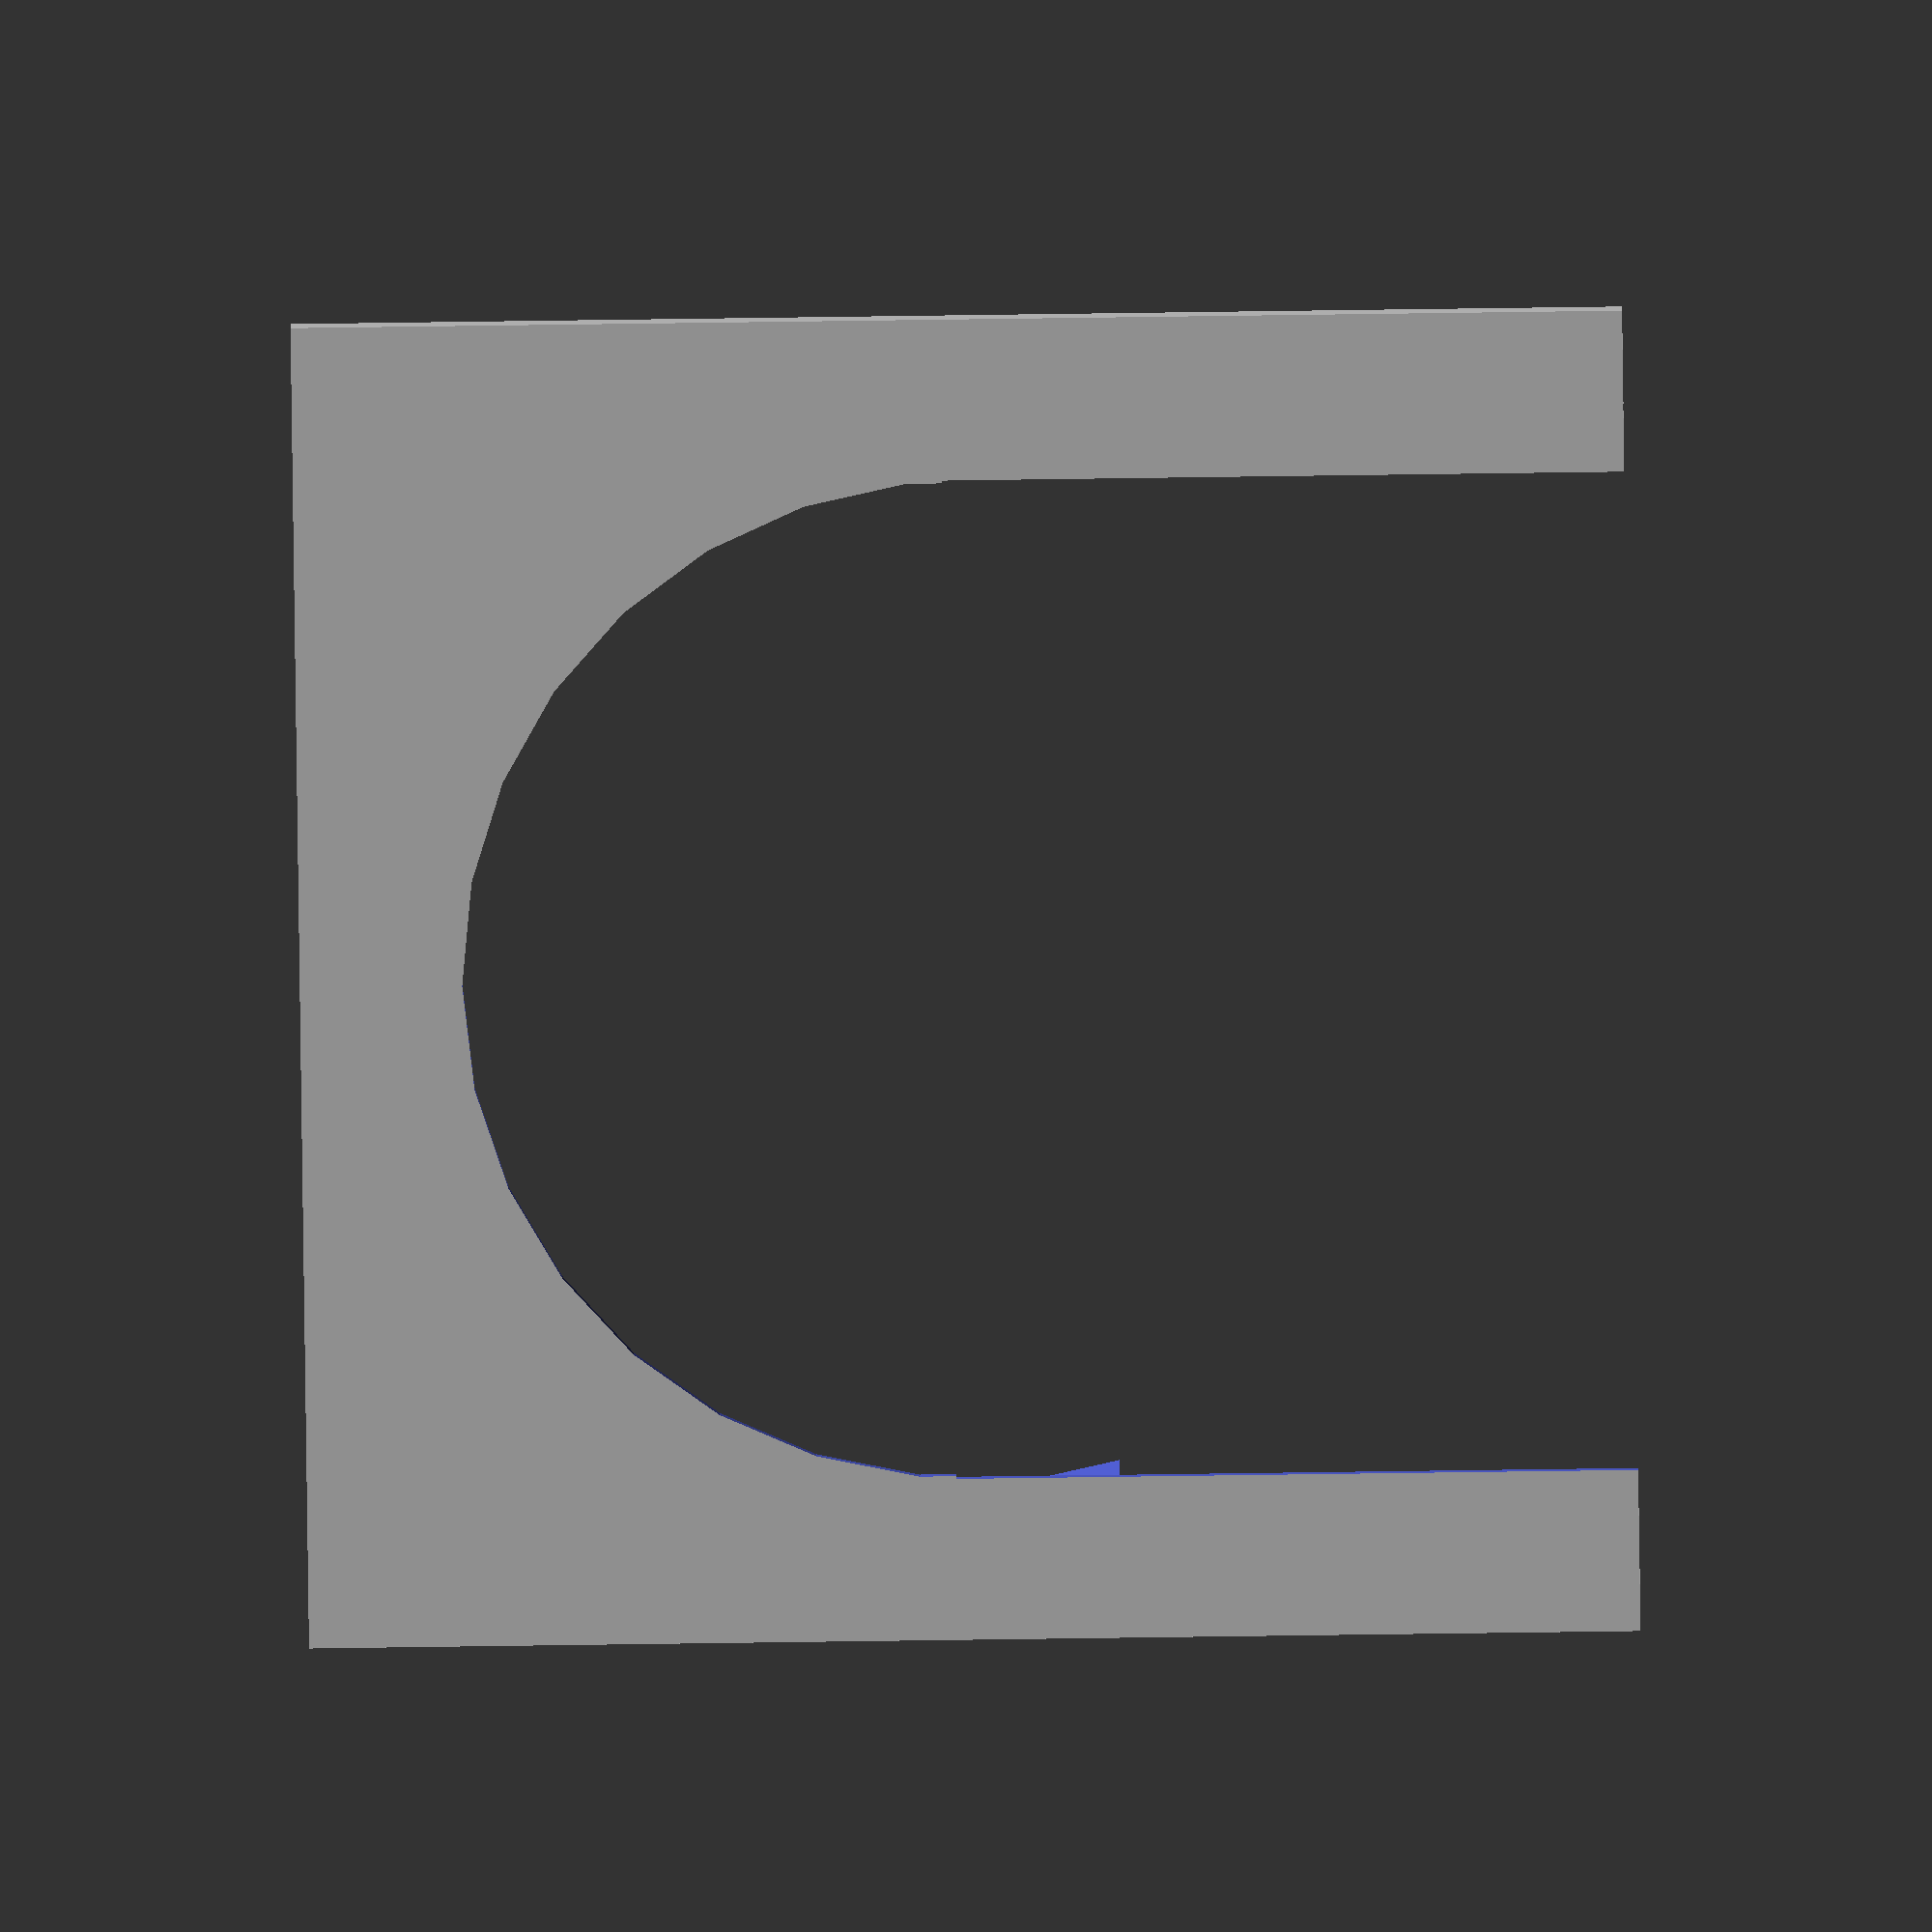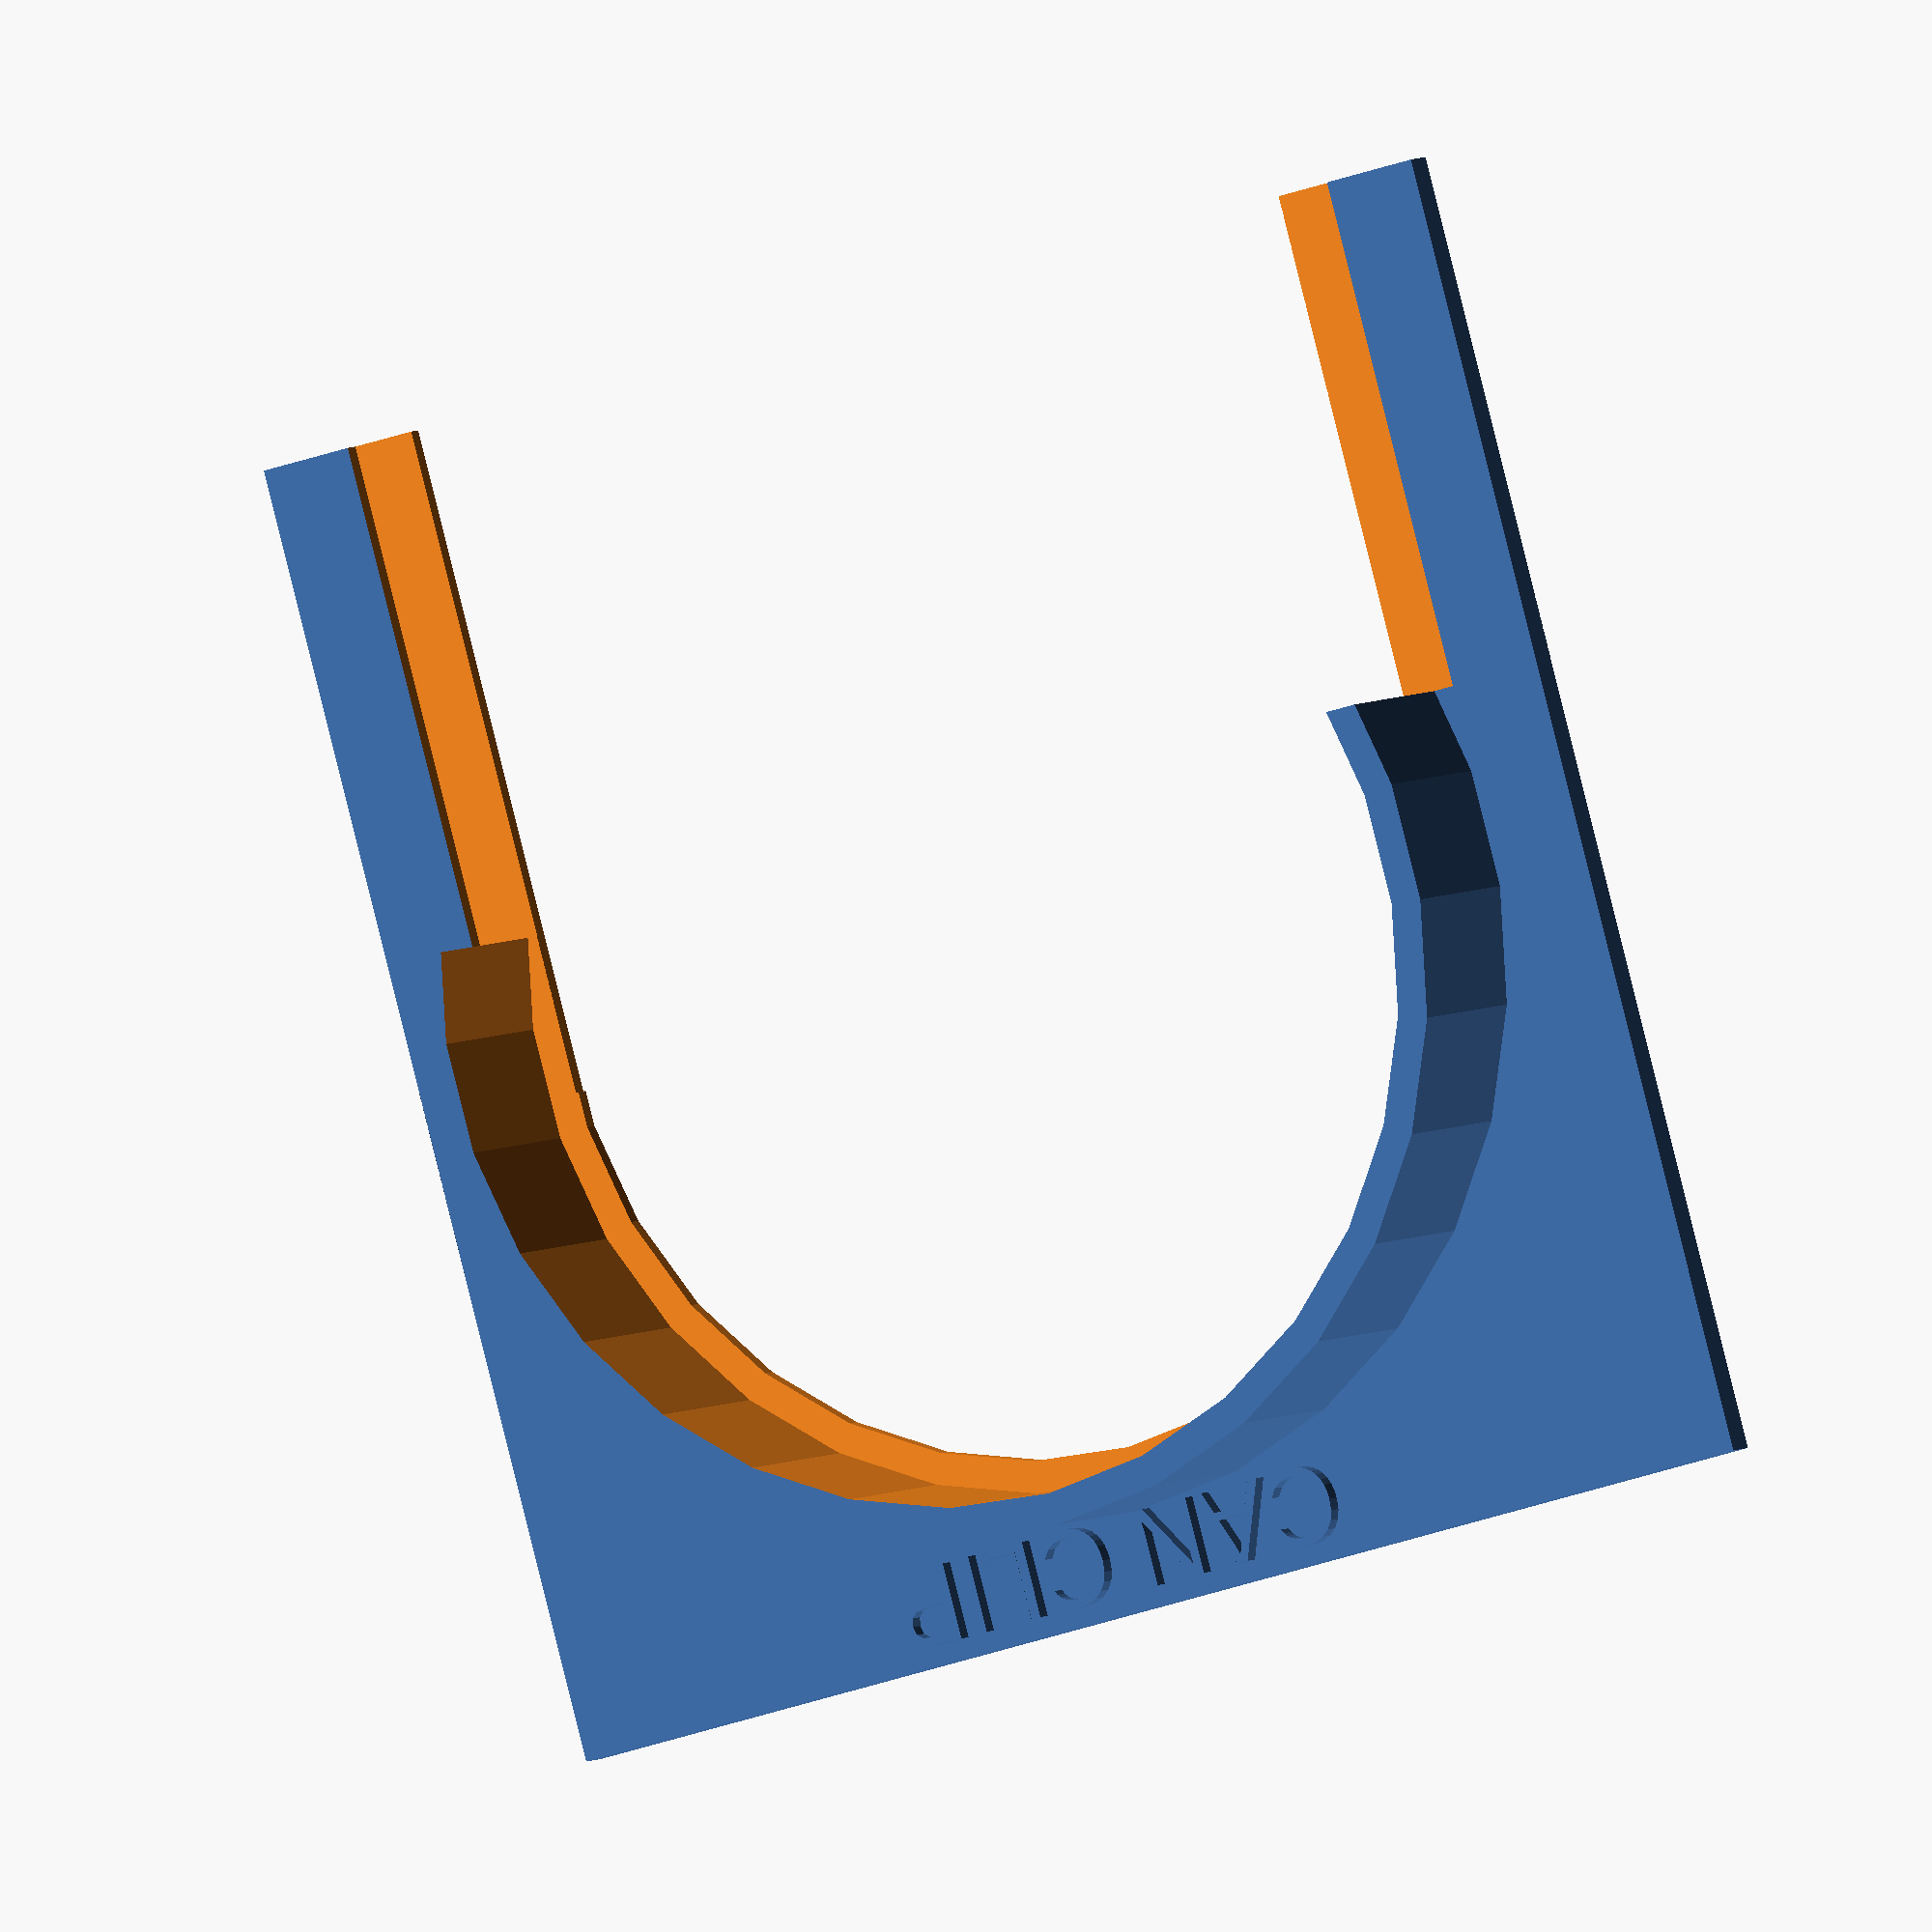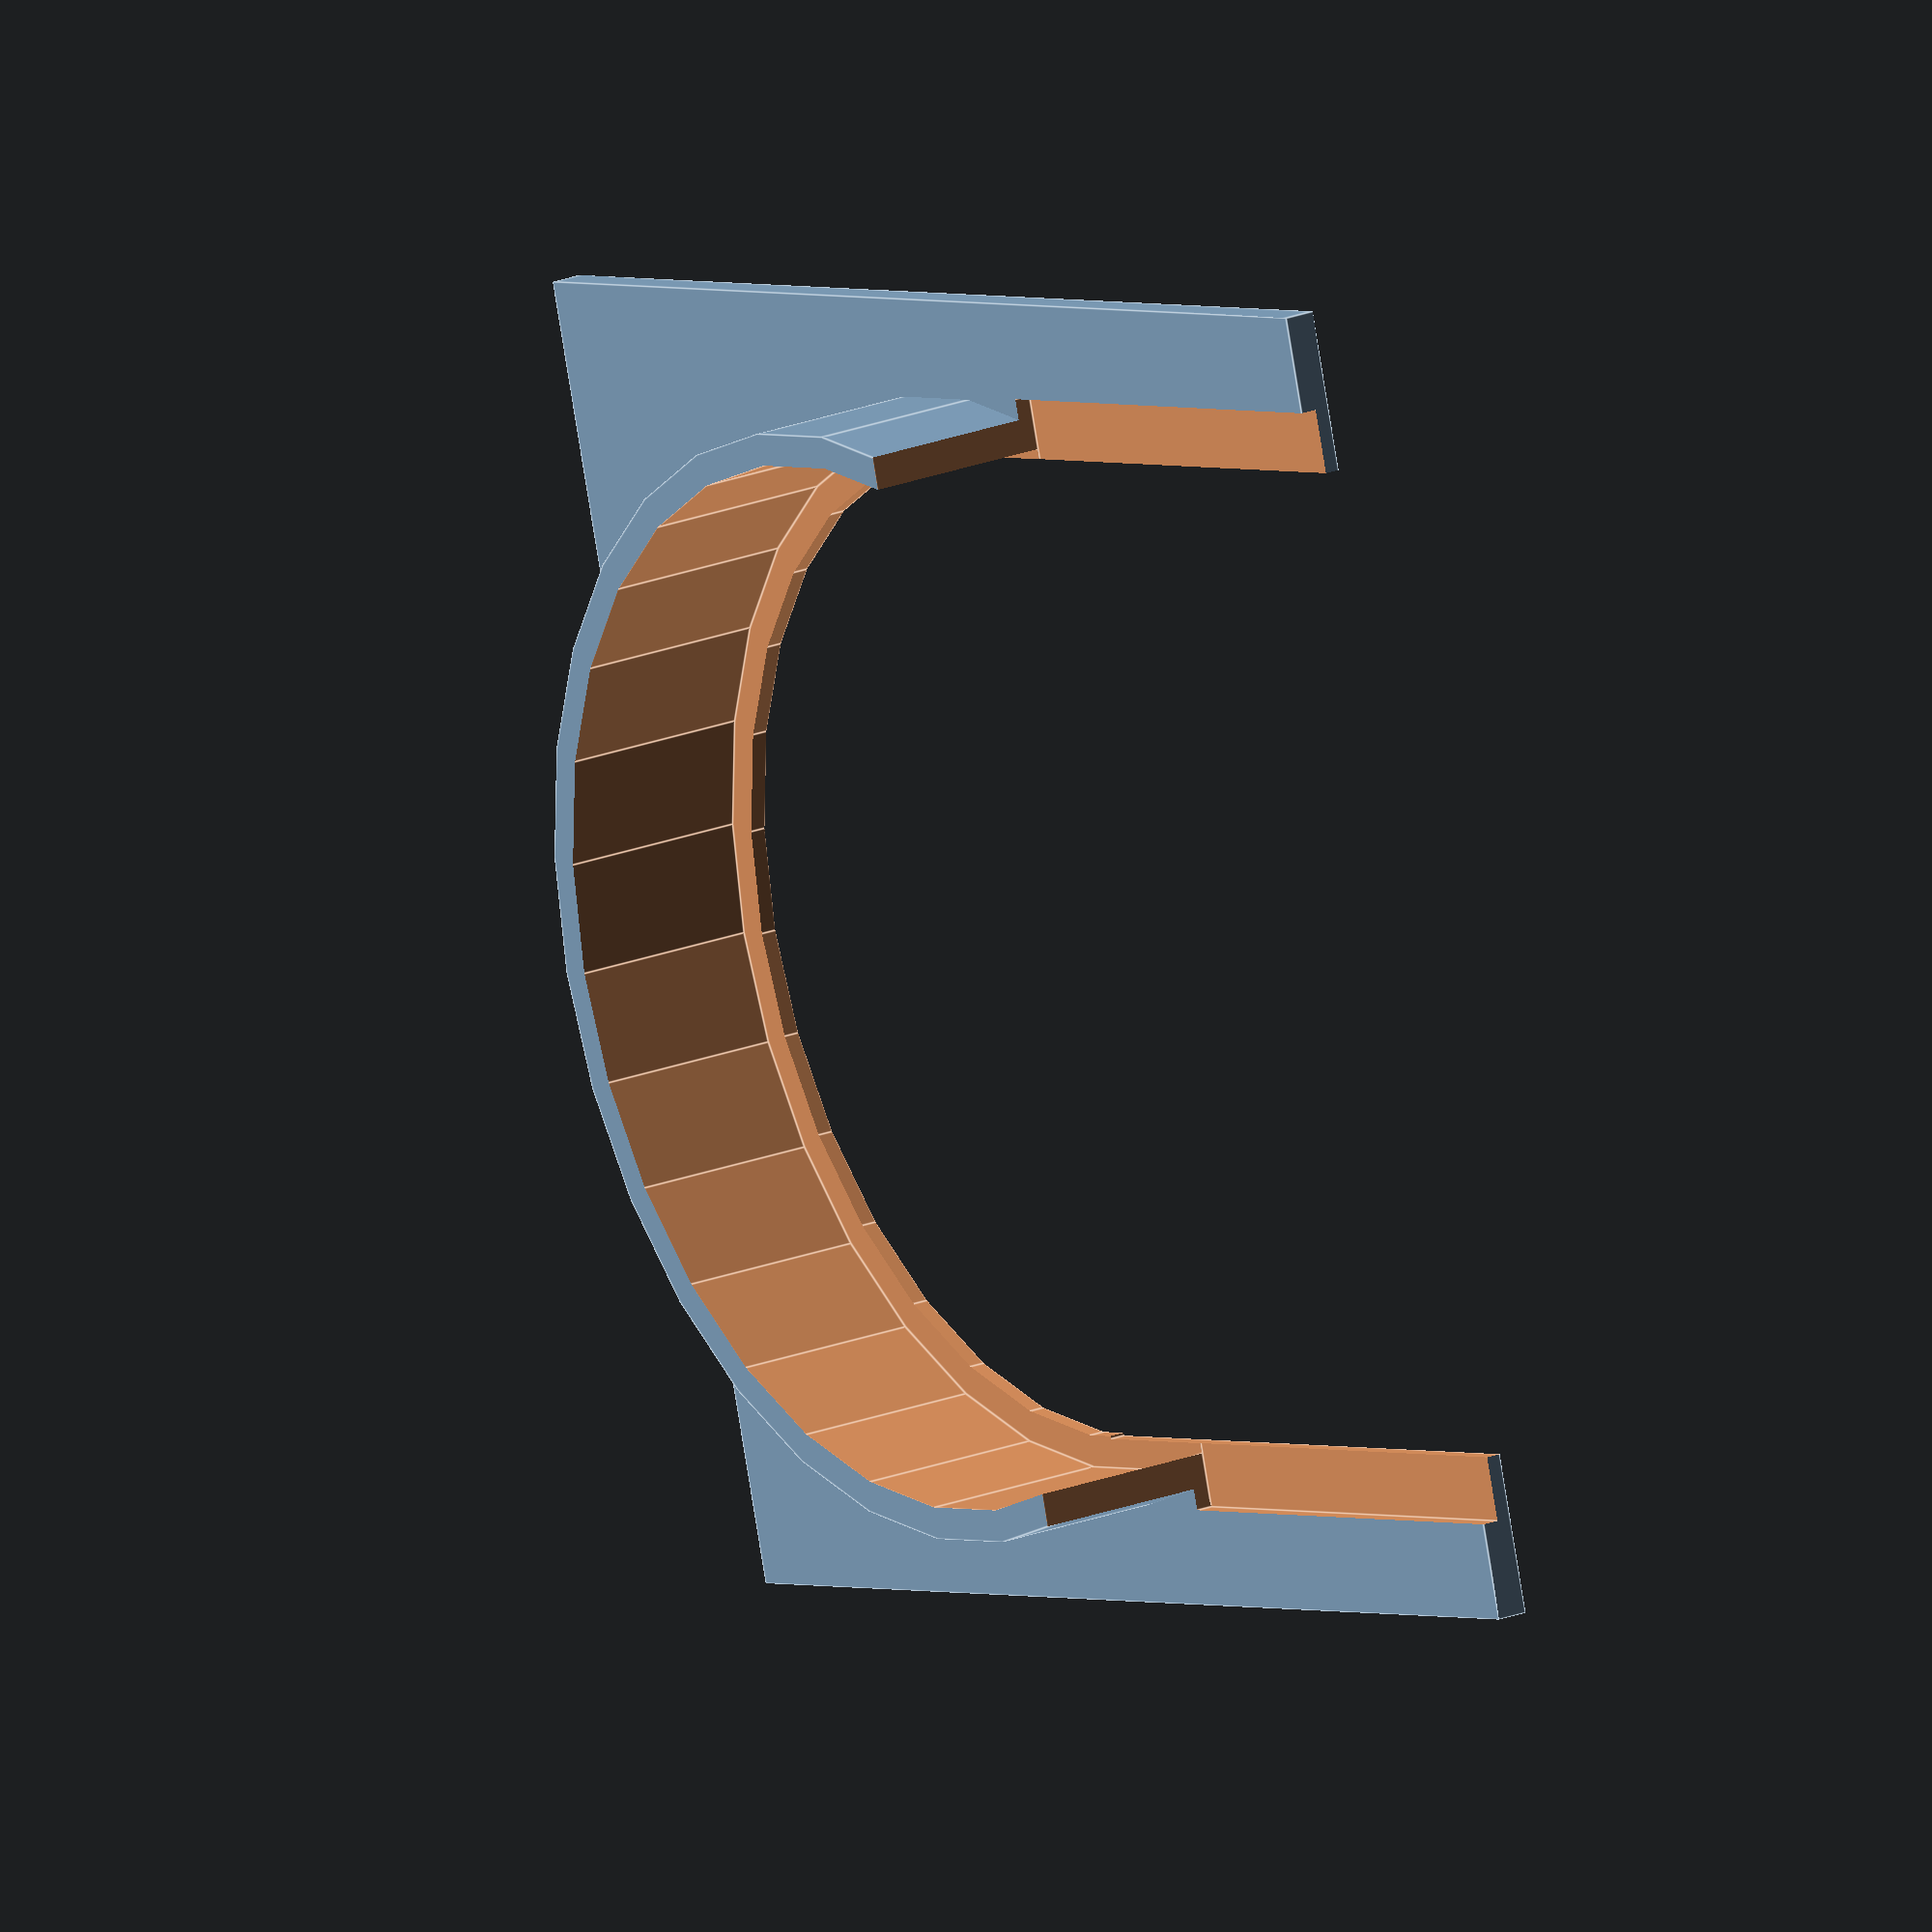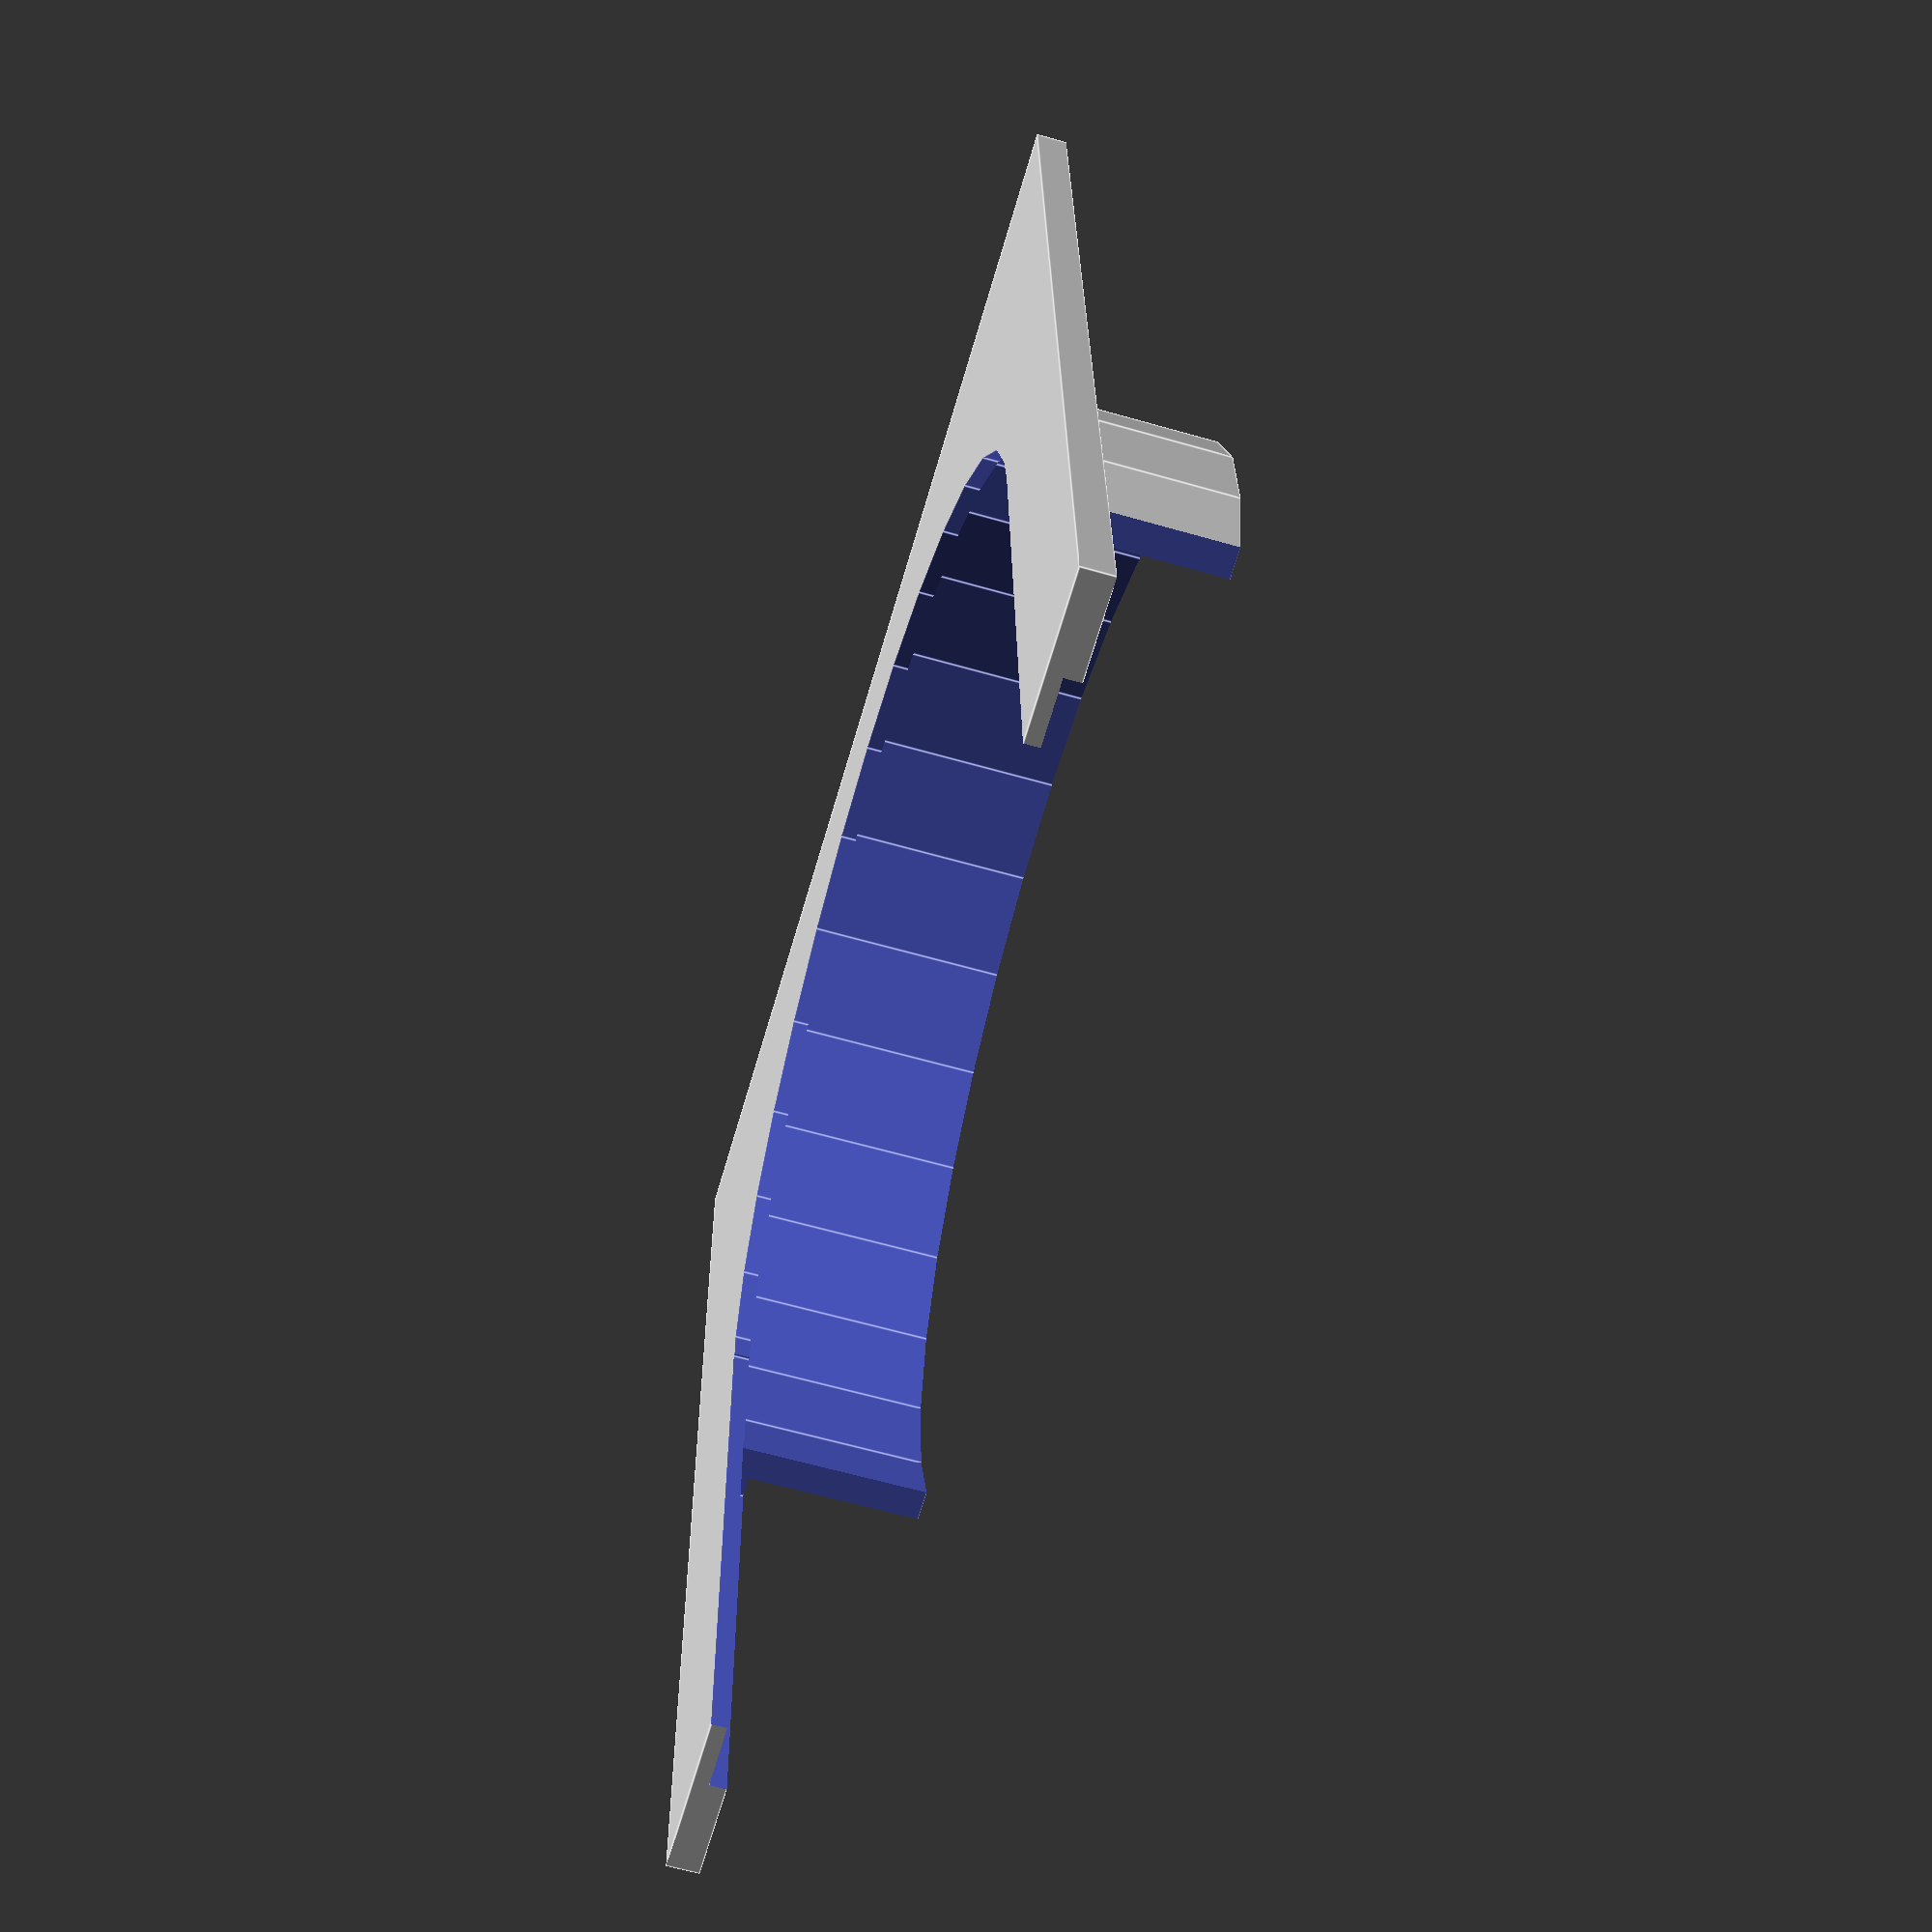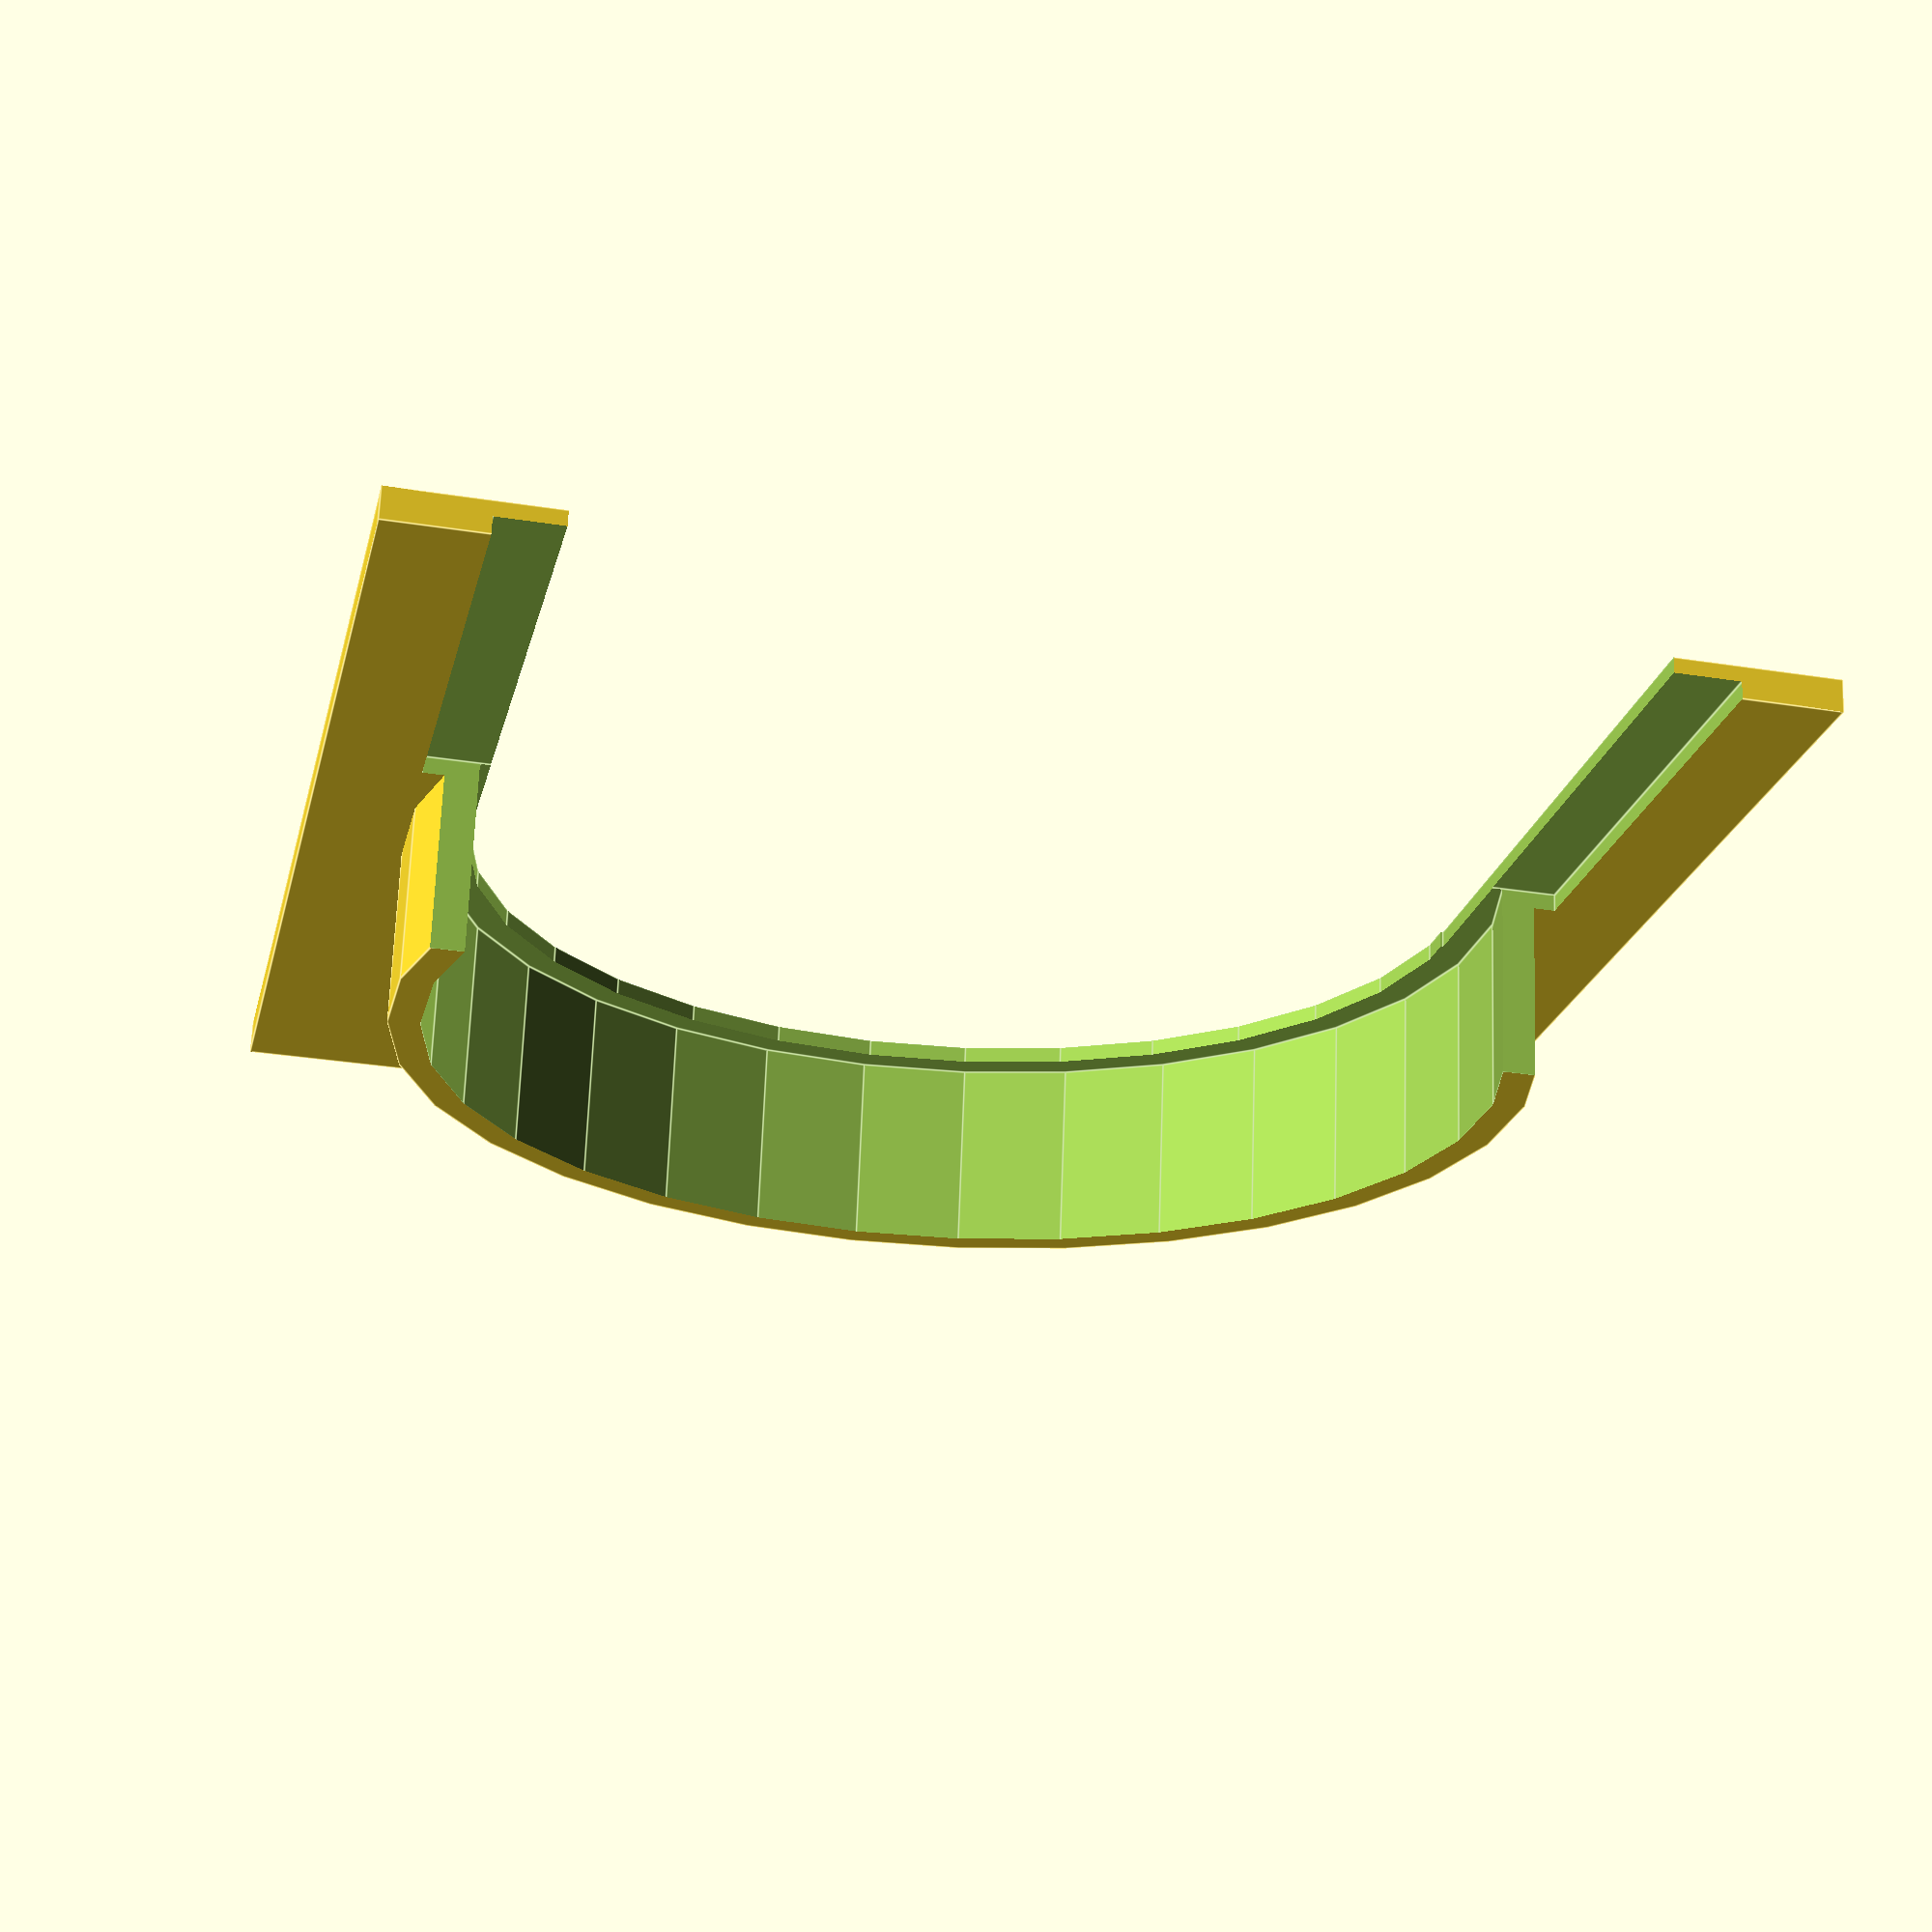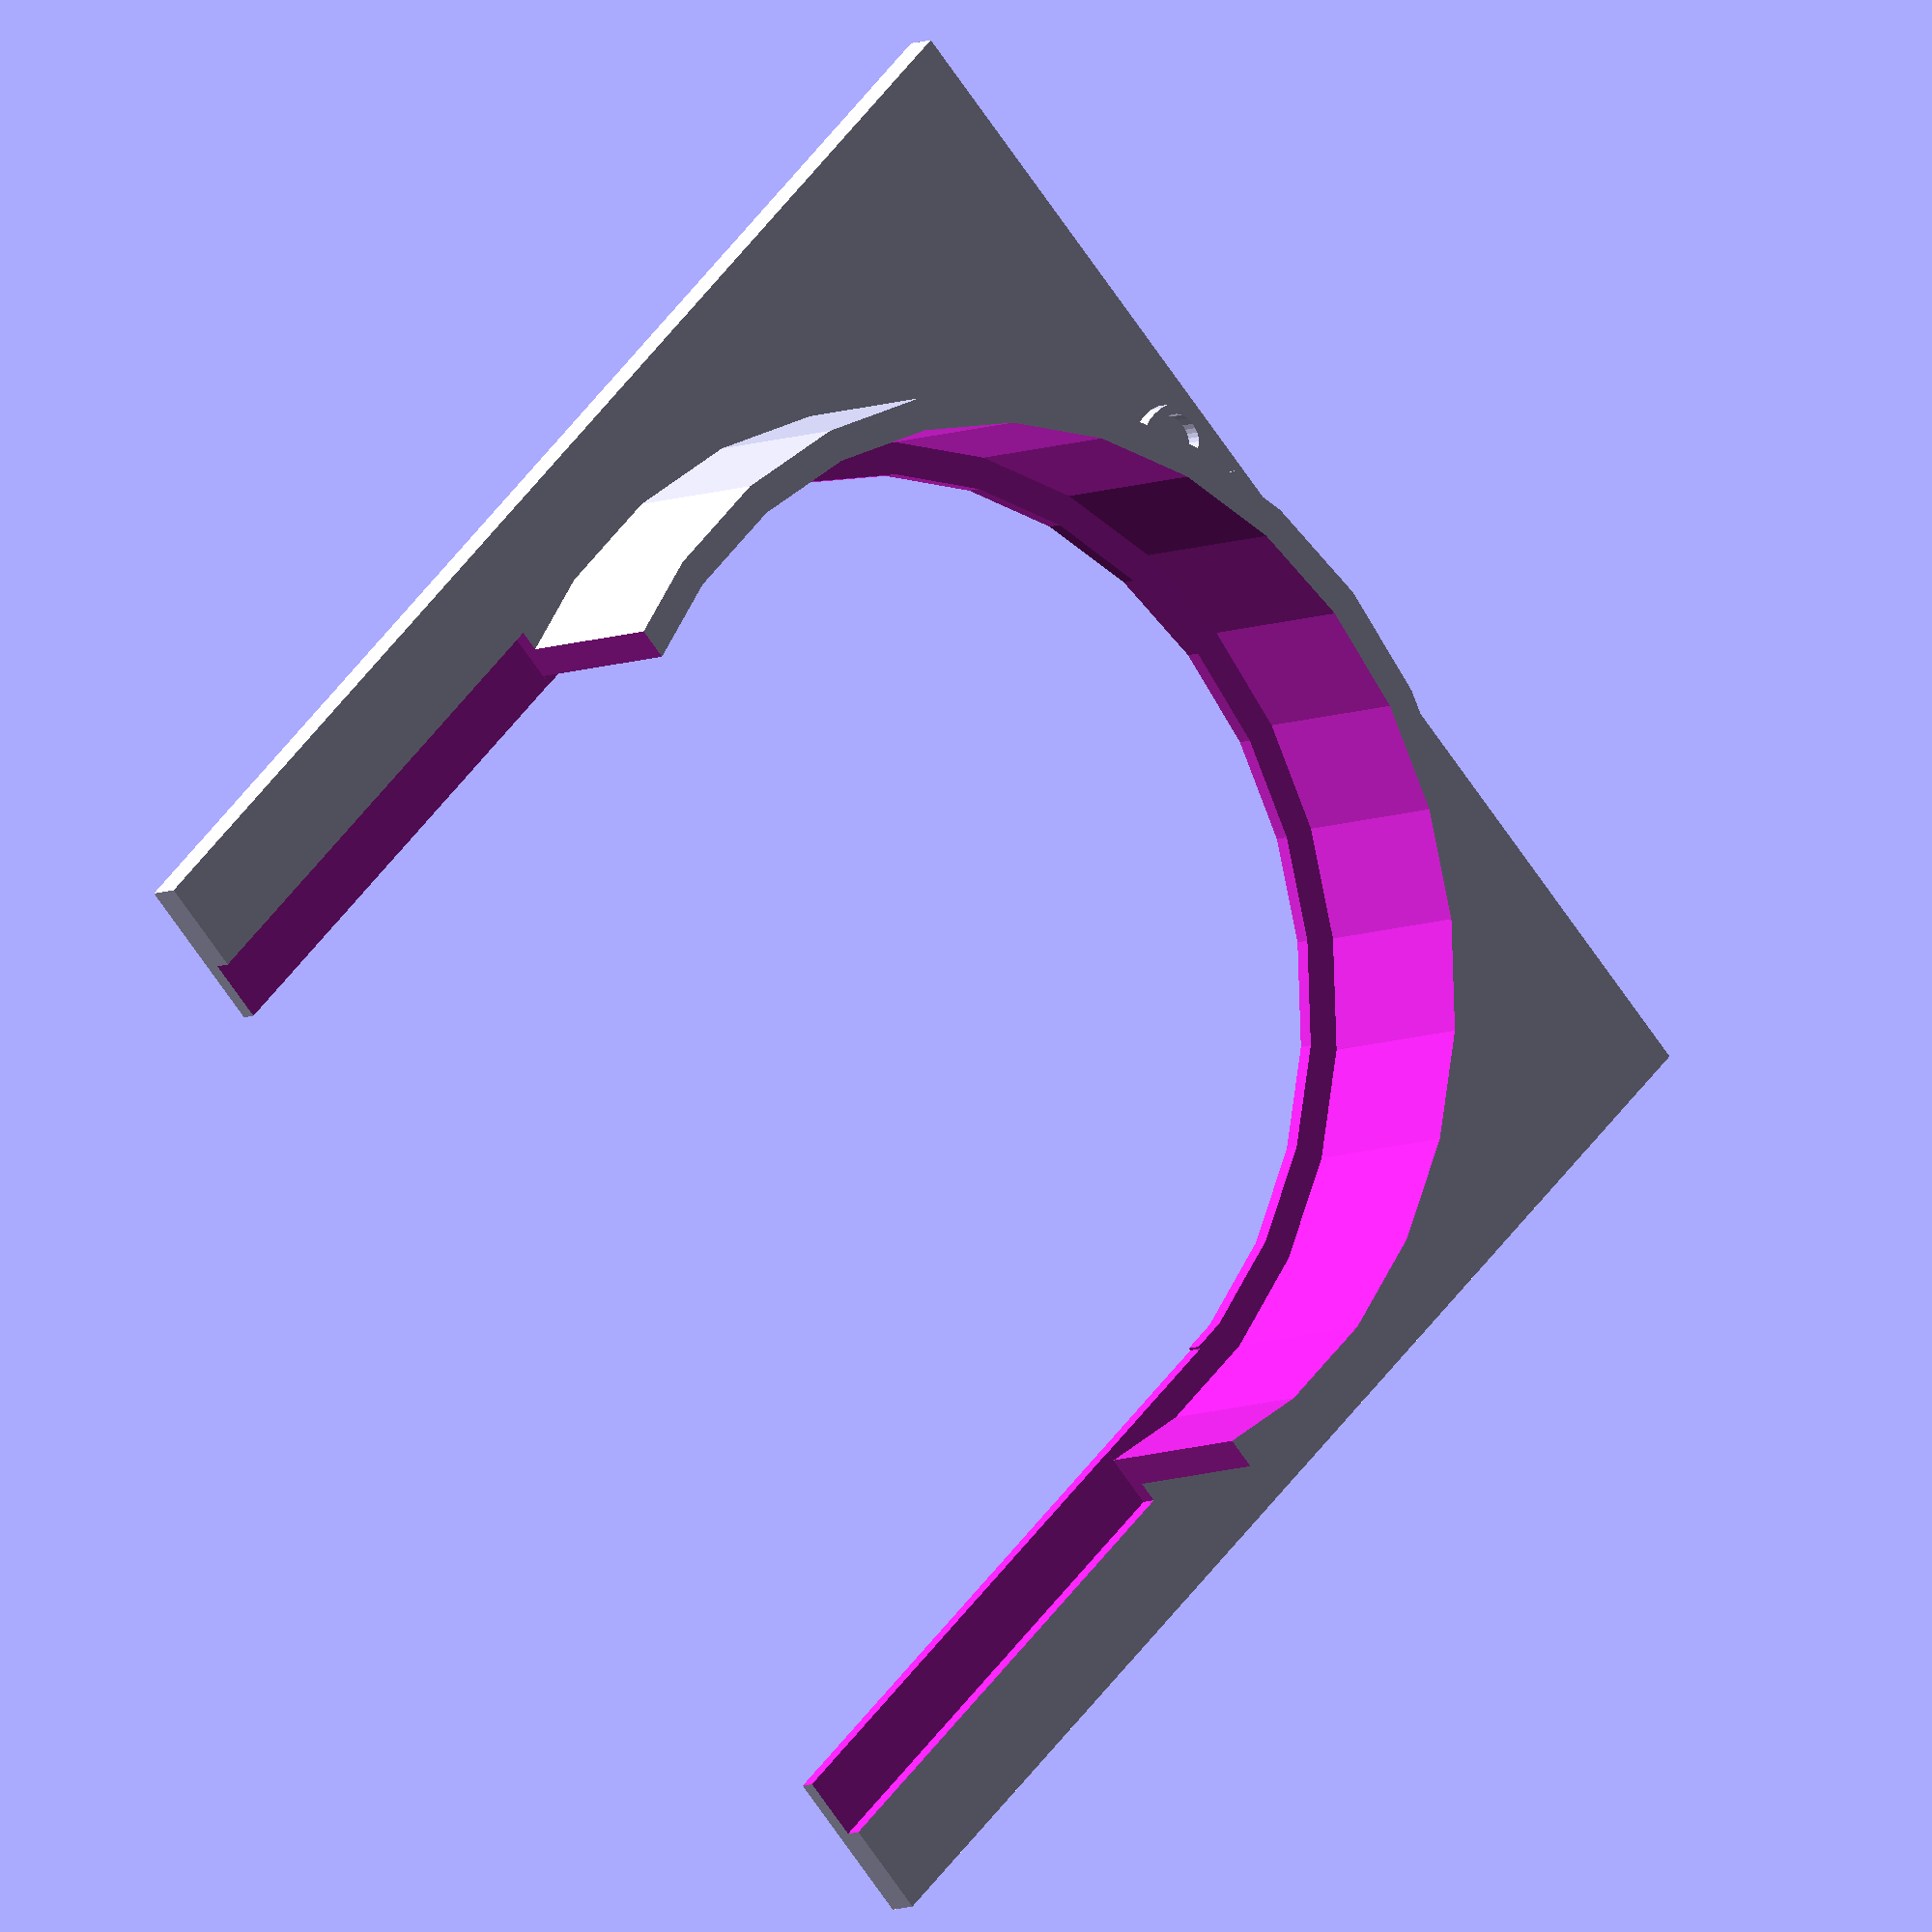
<openscad>
//Line Marking paint can retaining clip

length=82;
width=82;
diameter=62;
thickness=2;

module clip(length,width,diameter,thickness) {
    difference() {
        union(){
   cube([length,width,thickness],center=true); 
            linear_extrude(thickness ) translate([-35,-14,0]) rotate([0,0,90])  text("CAN CLIP",5);
            cylinder(h=12,d=70);
        }
   union() {
       cylinder(h=thickness+0.1,d=diameter,center=true);
       translate([30,0,0]) cube([diameter,diameter,thickness+0.1],center=true);
       cylinder(h=12.1,d=66);
       translate([44,0,6]) cube([70,70,12.1],center=true);
   }
}
}

clip(length,width,diameter,thickness);
</openscad>
<views>
elev=172.6 azim=0.8 roll=359.7 proj=o view=solid
elev=355.2 azim=254.3 roll=26.5 proj=o view=wireframe
elev=158.6 azim=163.8 roll=125.0 proj=o view=edges
elev=242.6 azim=272.6 roll=286.2 proj=p view=edges
elev=112.0 azim=102.5 roll=177.9 proj=p view=edges
elev=7.2 azim=135.7 roll=322.6 proj=o view=solid
</views>
